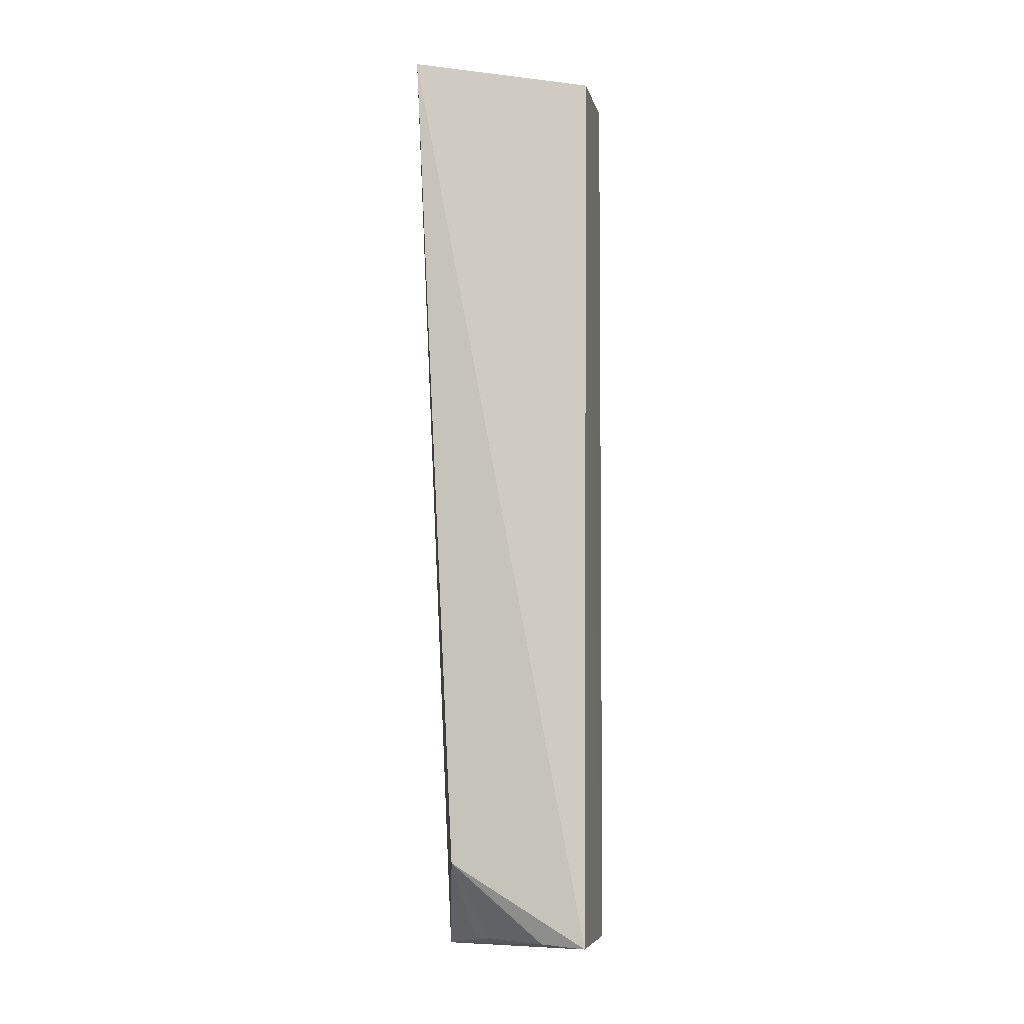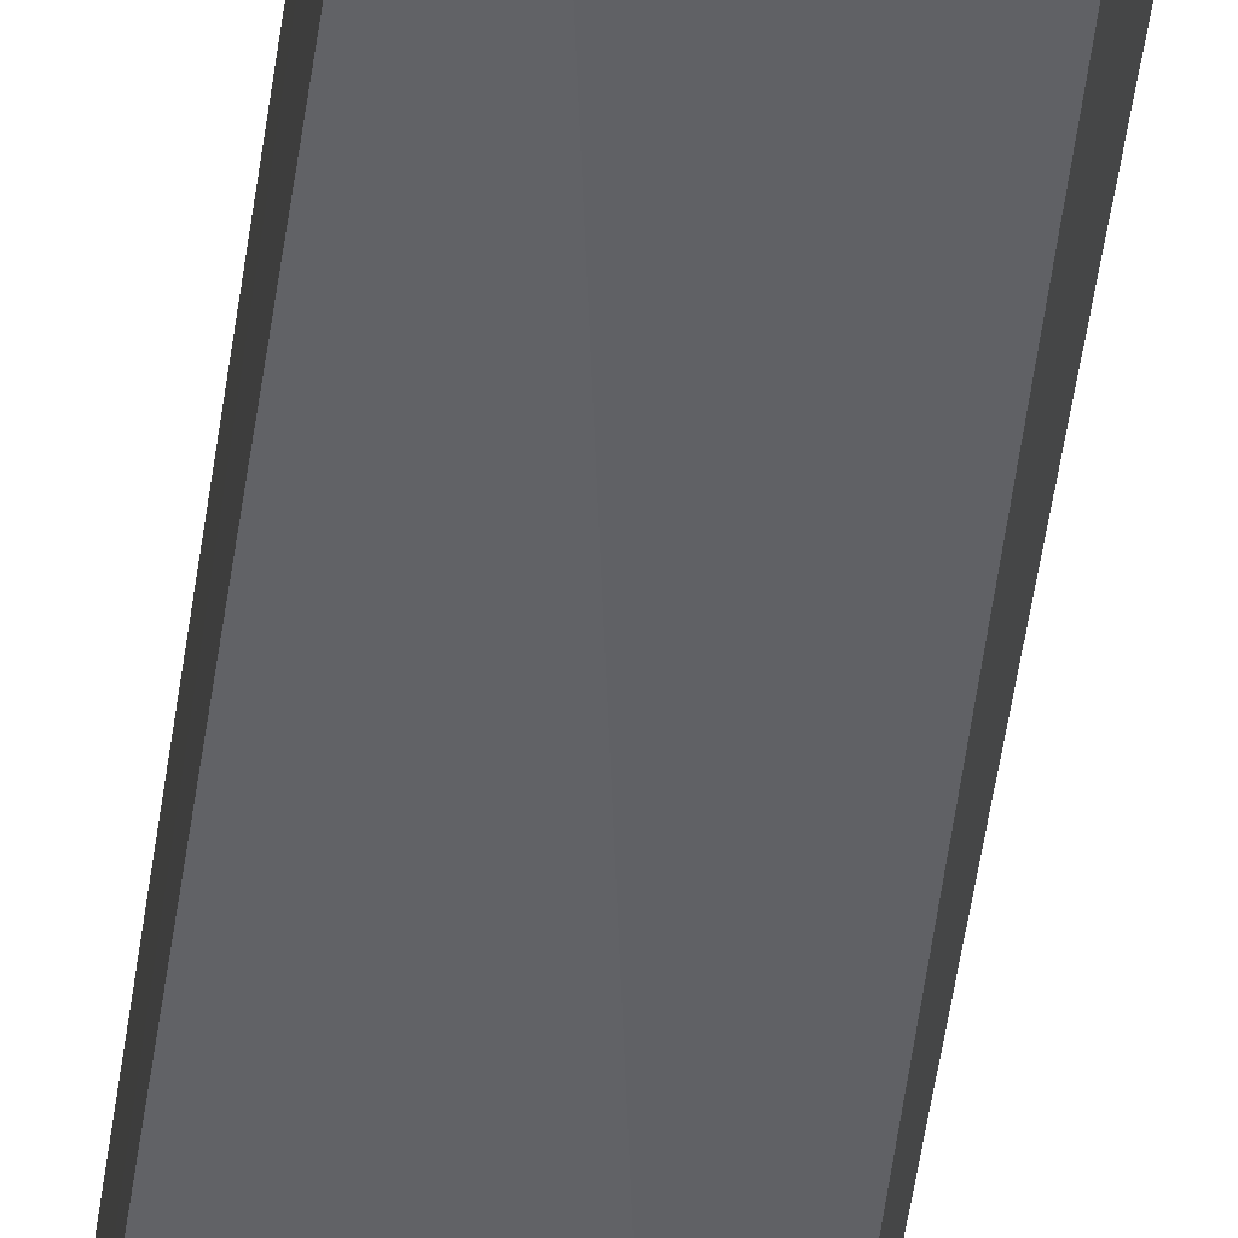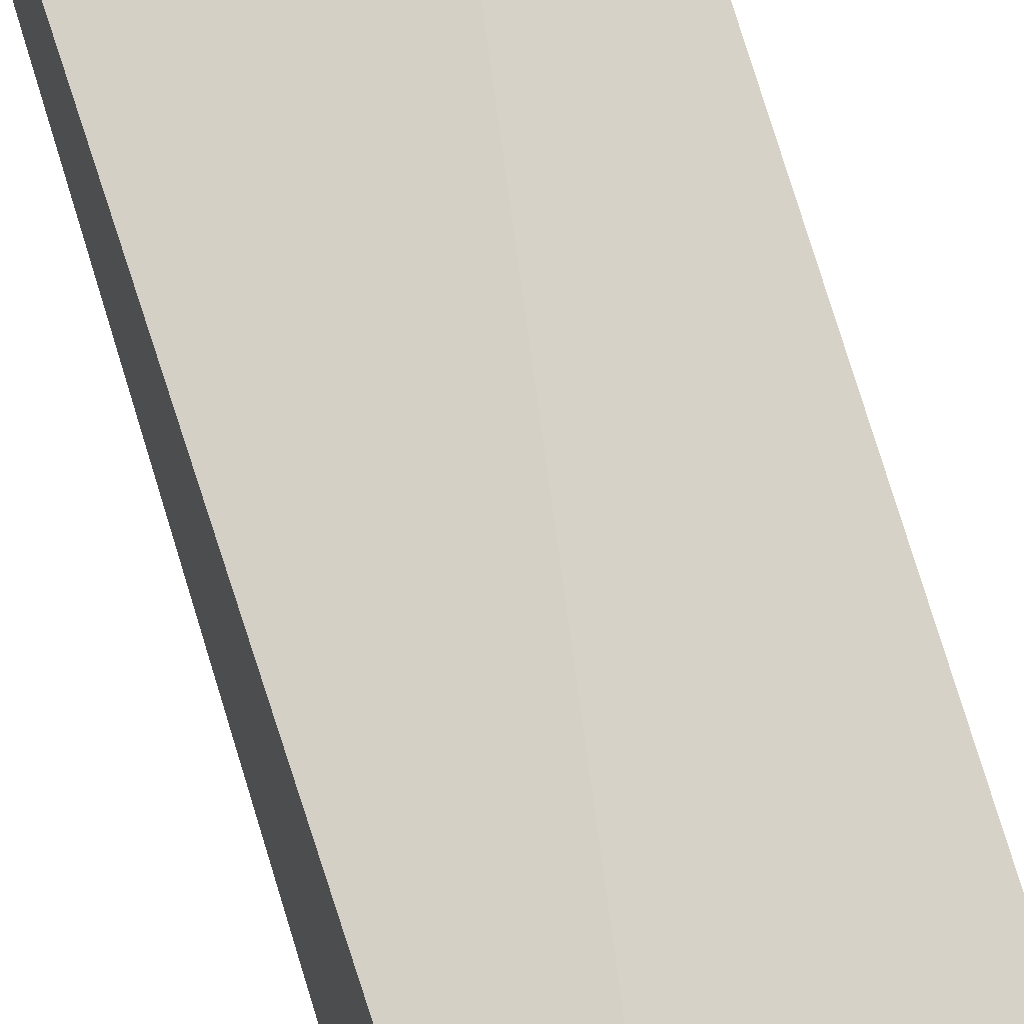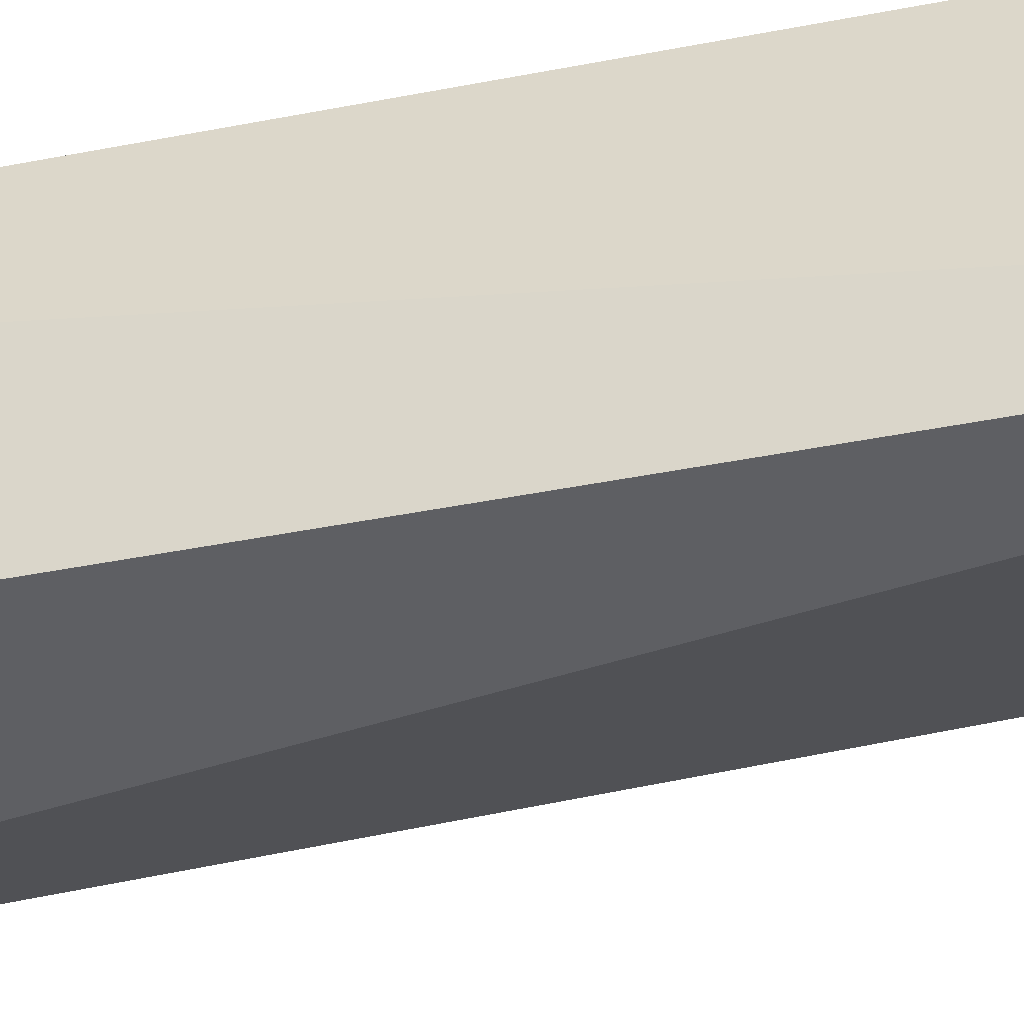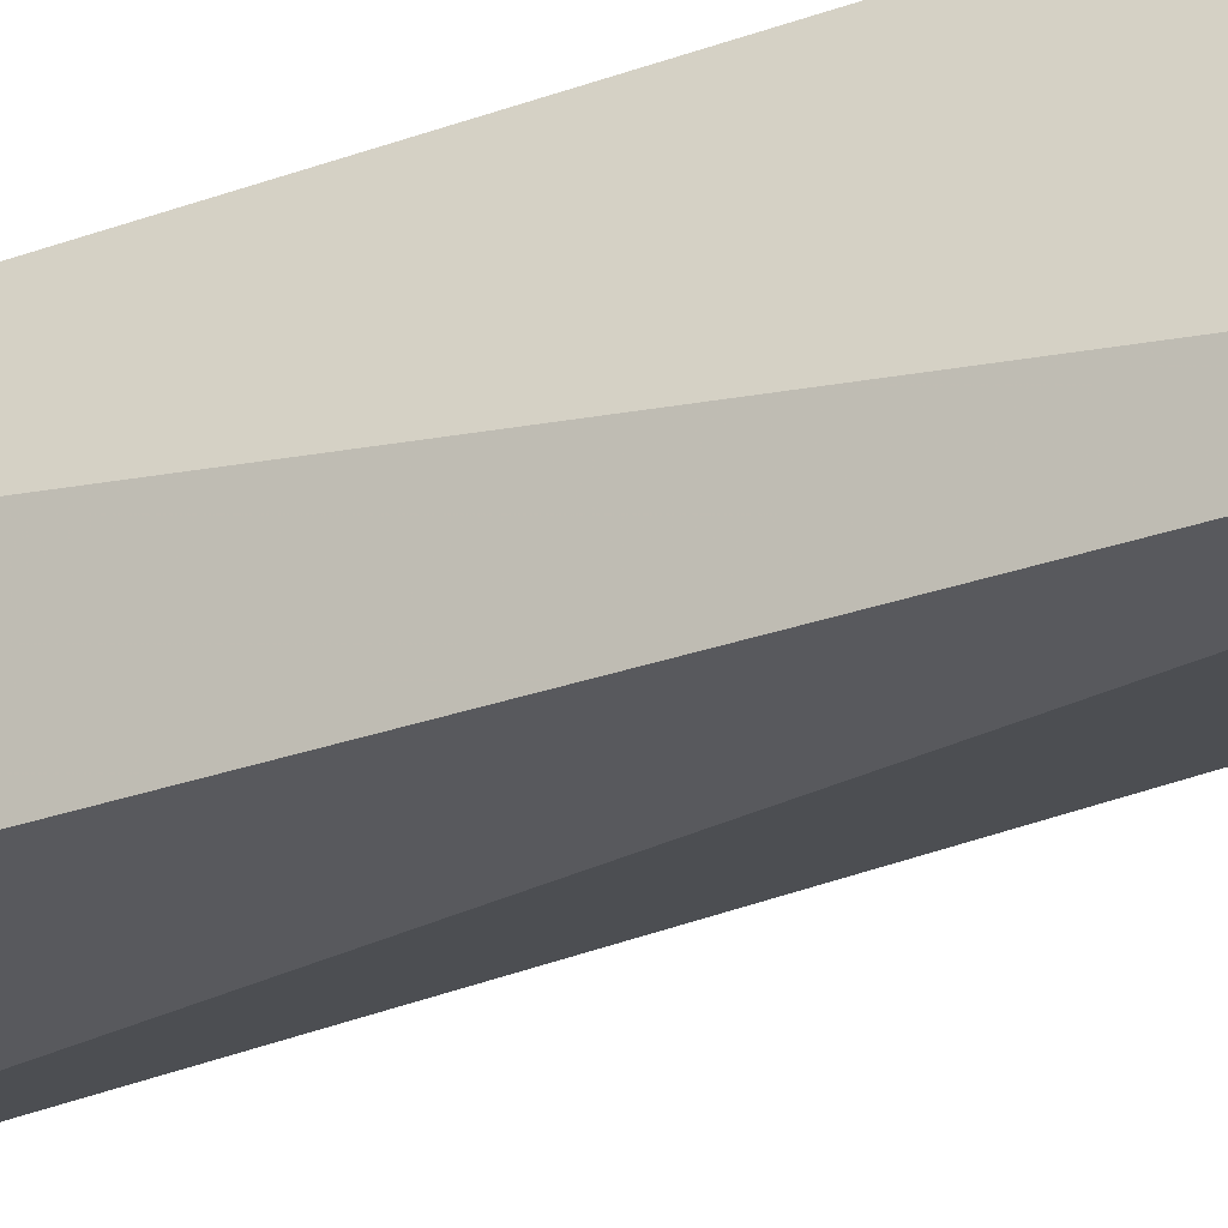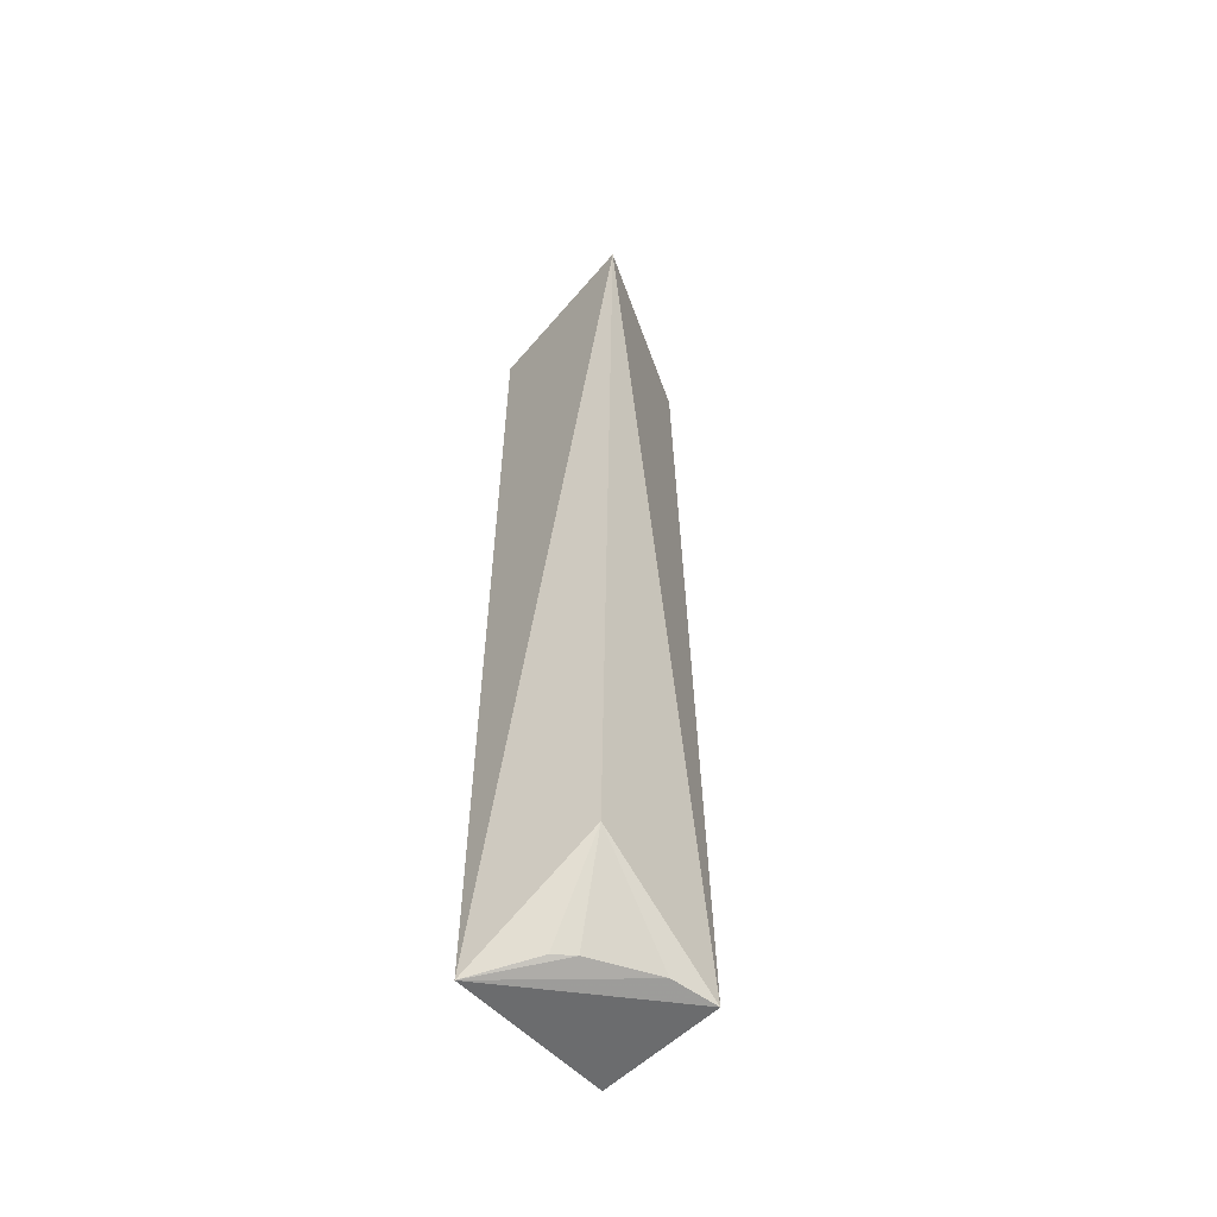
<metadata>
{"format":"obj","ext":"obj","renderer":"f3d","projection":"perspective","resolution":1024,"background":"white","views":[{"elev":-4.7,"azim":-168.2,"up":"+Y"},{"elev":-46.3,"azim":-8.2,"up":"+Z"},{"elev":76.1,"azim":163.0,"up":"+Z"},{"elev":-45.7,"azim":103.5,"up":"+Z"},{"elev":-34.7,"azim":116.3,"up":"+Z"},{"elev":-54.3,"azim":134.9,"up":"+Y"}]}
</metadata>
<code>
v 0.005562 0.007602 -0.003271
v 0.006084 -0.02393 -0.003607
v 0.006077 0.007902 -0.009111
v 0.005086 -0.02052 -0.007645
v 0.0004415 -0.02359 -0.003058
v 0.0004146 -0.02342 -0.007205
v 0.004124 -0.02335 -0.005944
v 0.0004381 0.007602 -0.003028
v 0.001985 -0.02334 -0.006964
v 0.004717 -0.02339 -0.005477
v 0.0003951 0.007602 -0.006429
f 1 2 3
f 3 2 4
f 5 2 1
f 6 2 5
f 6 3 4
f 8 5 1
f 8 1 3
f 9 6 4
f 9 4 7
f 9 7 2
f 9 2 6
f 10 7 4
f 10 4 2
f 10 2 7
f 11 6 5
f 11 5 8
f 11 8 3
f 11 3 6

</code>
